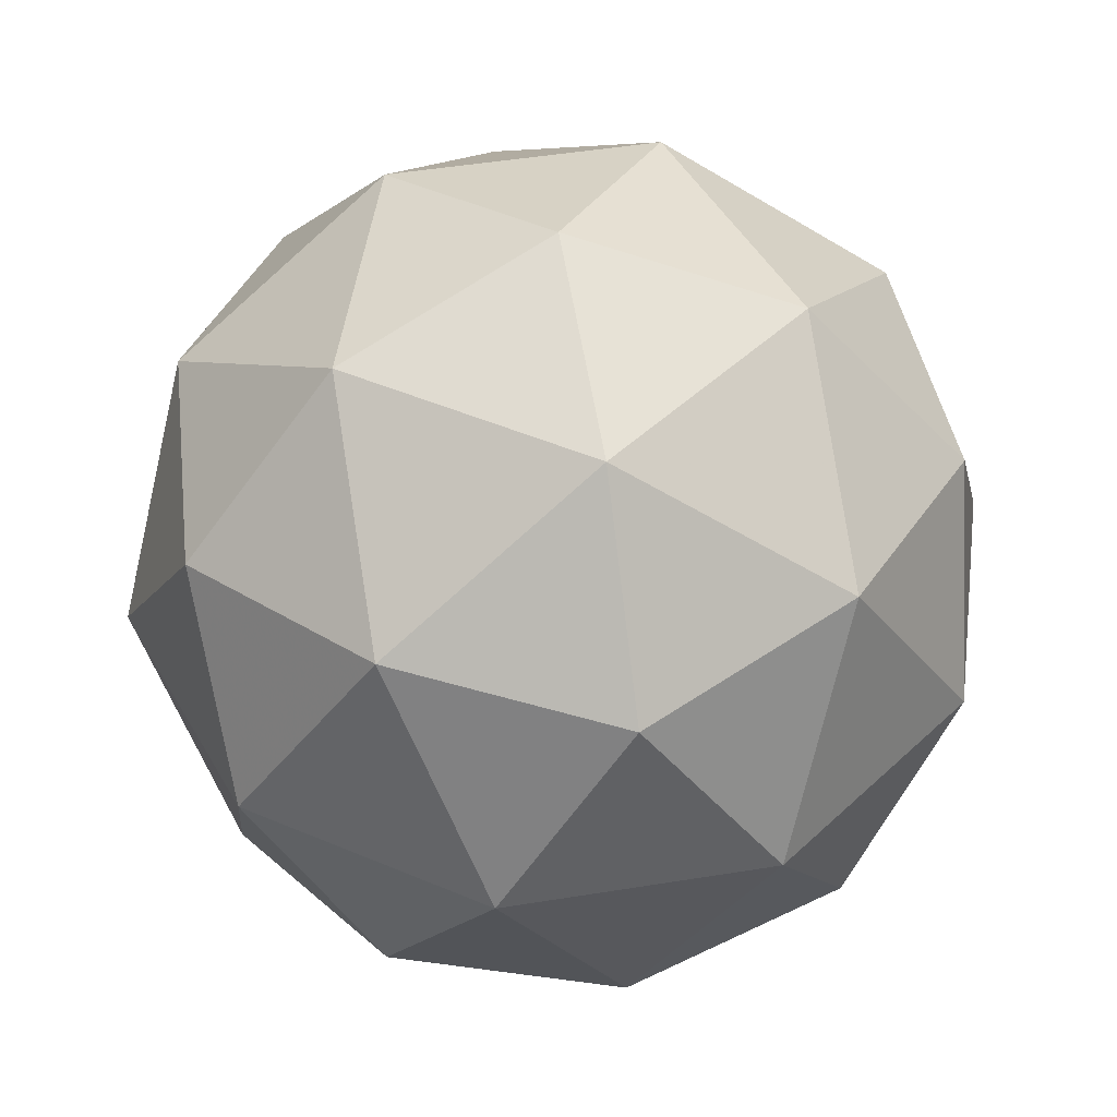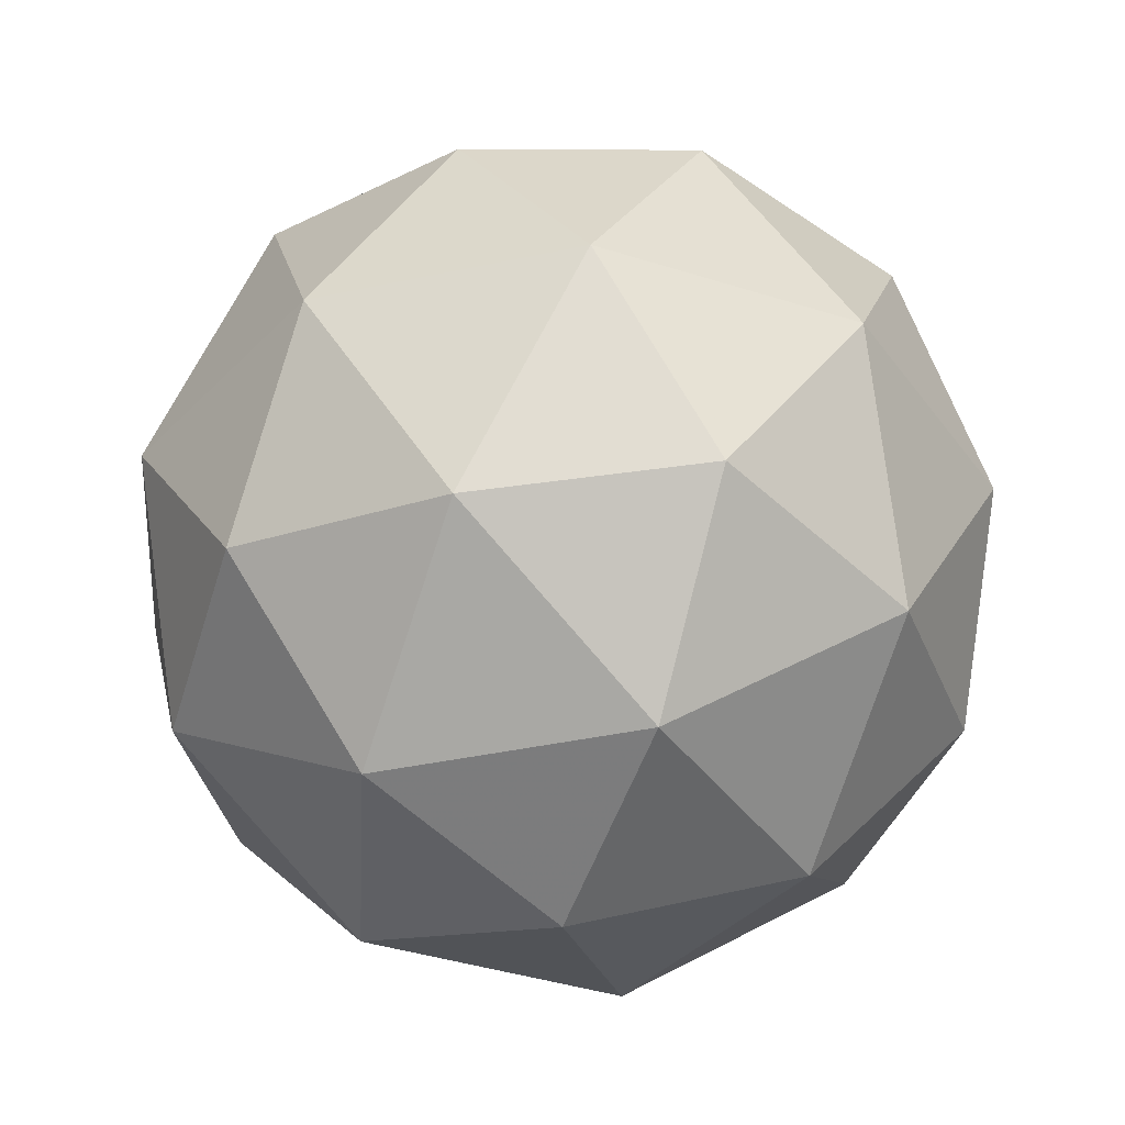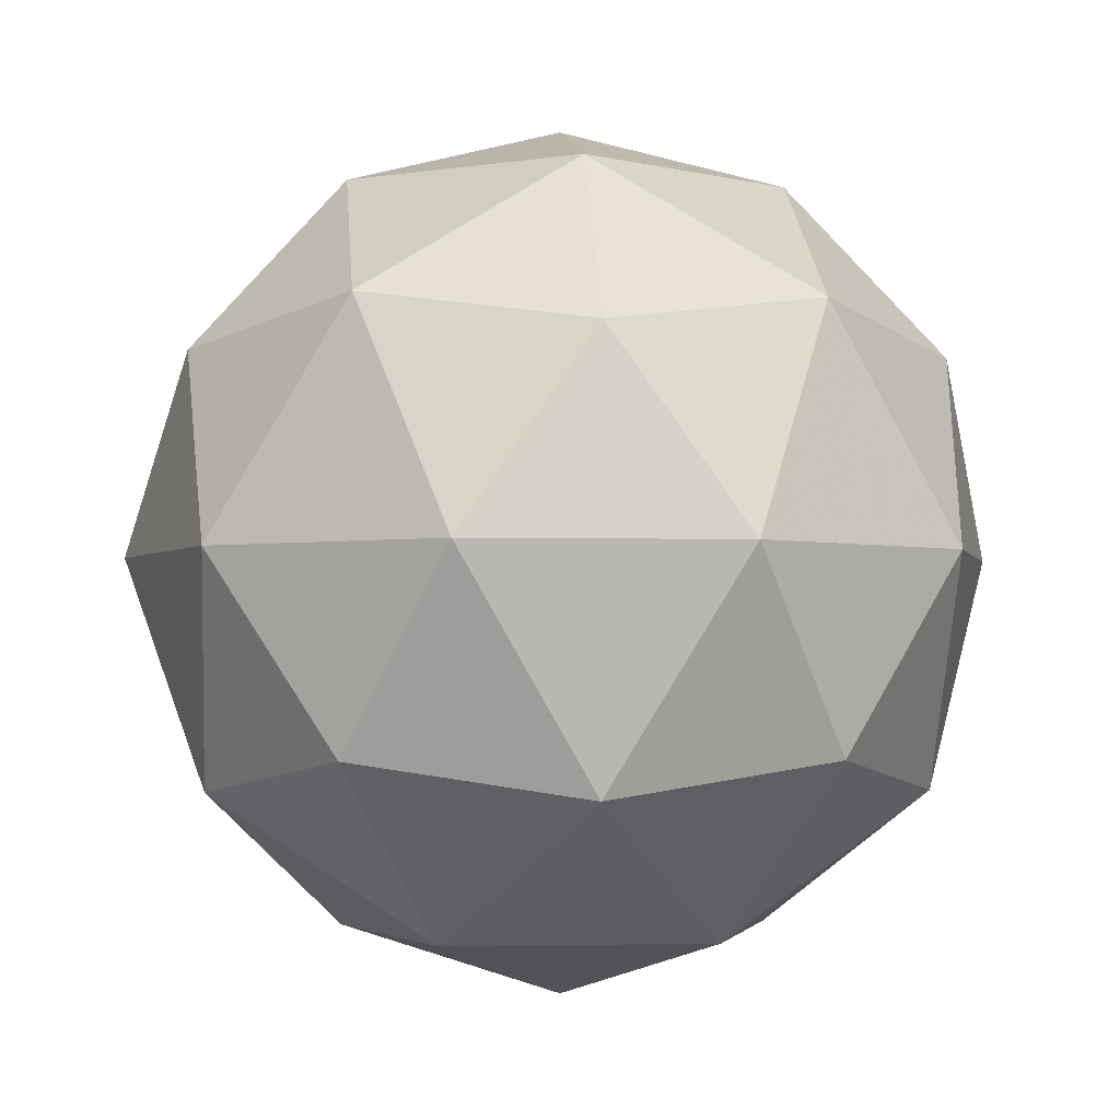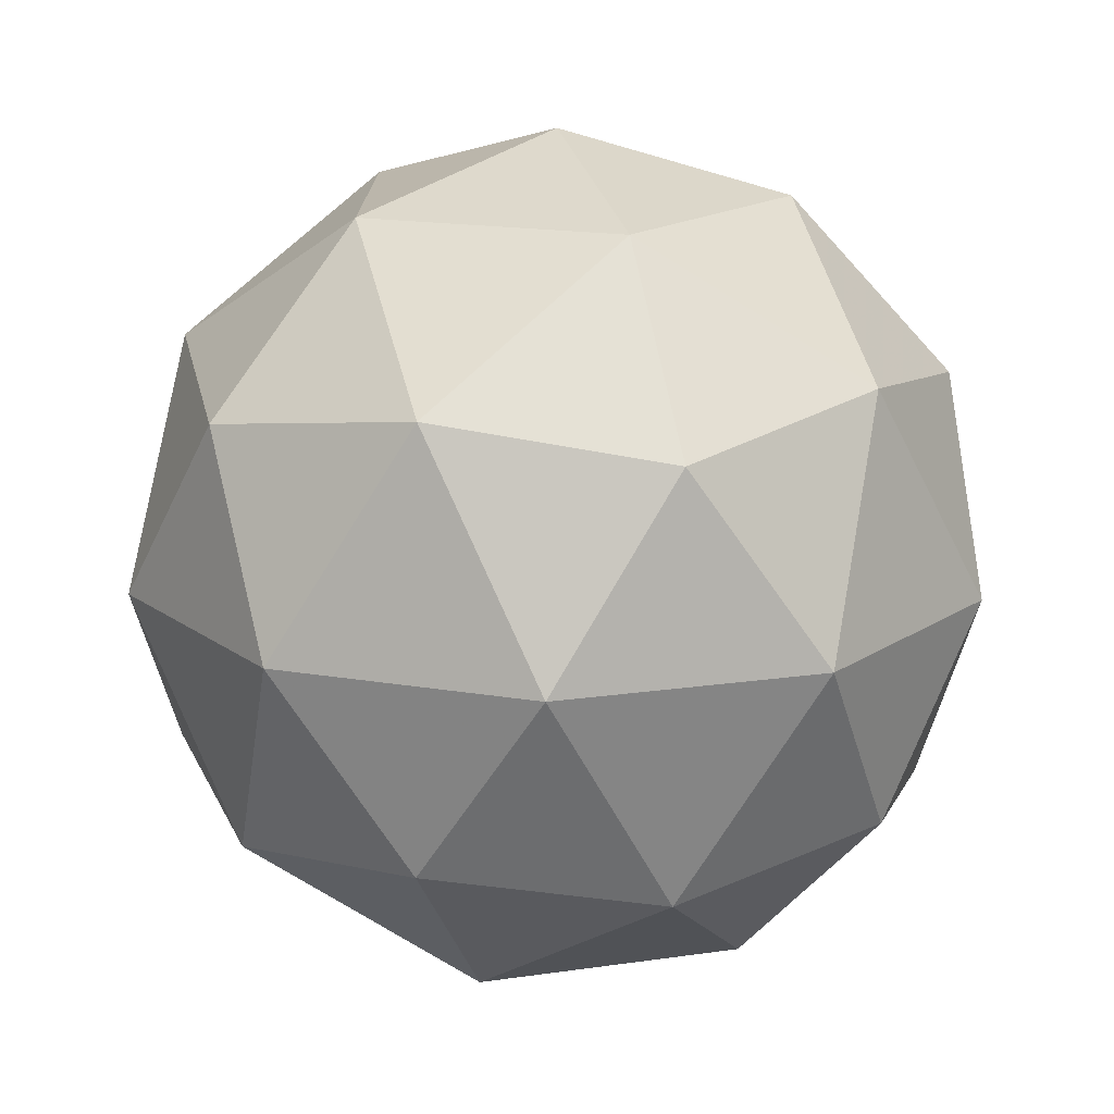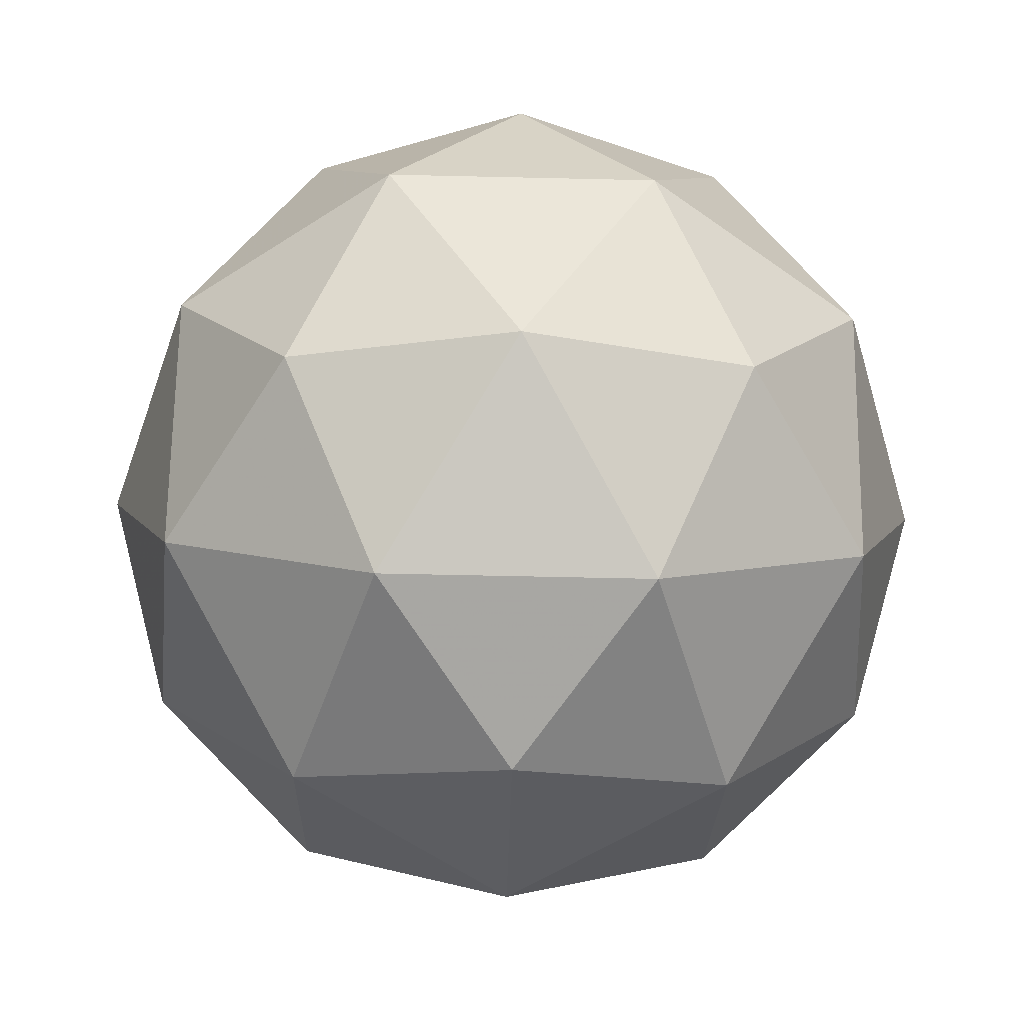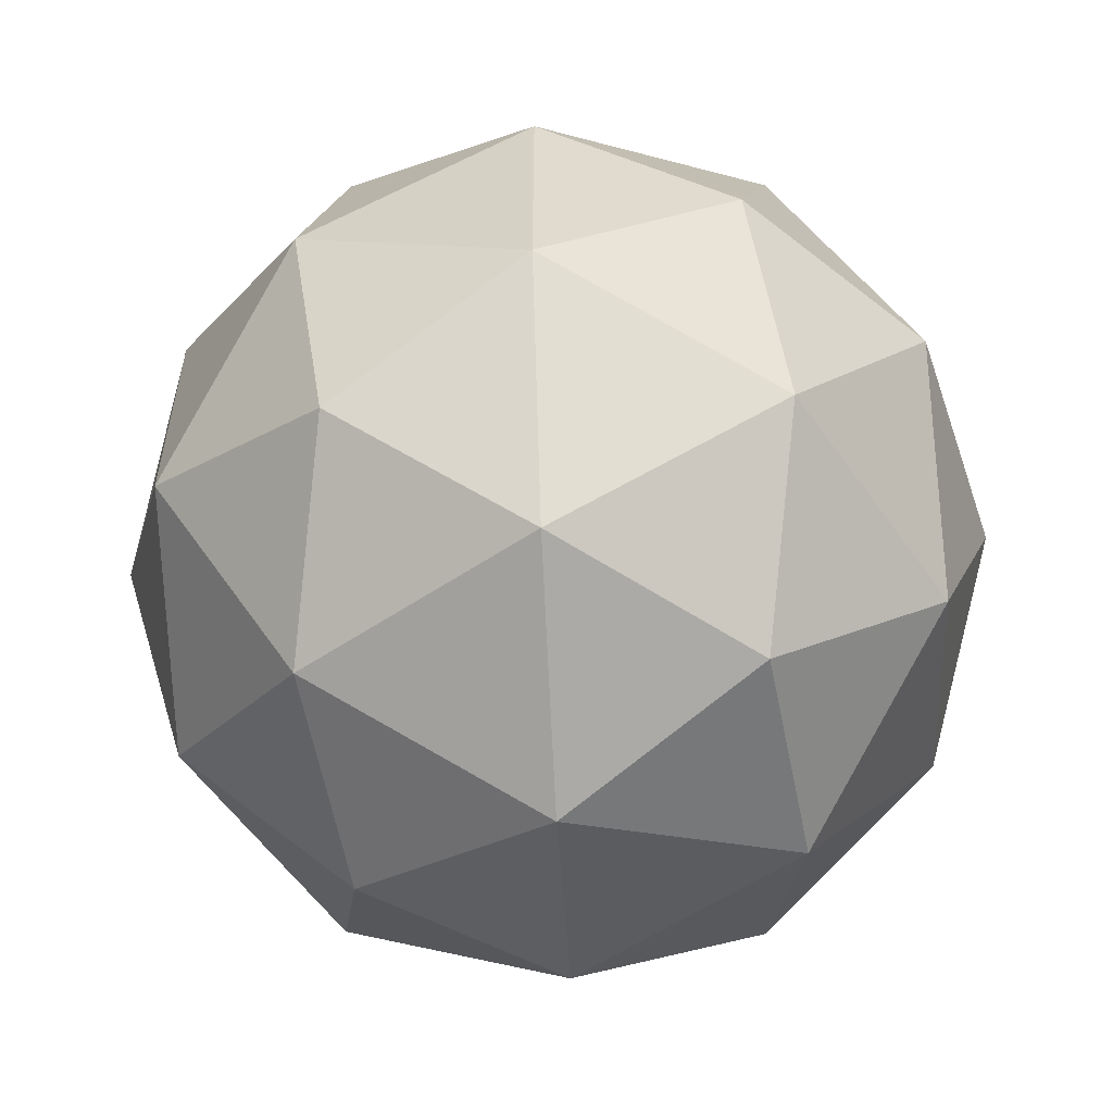
<metadata>
{"format":"obj","ext":"obj","renderer":"f3d","projection":"perspective","resolution":1024,"background":"white","views":[{"elev":47.6,"azim":151.6,"up":"+Y"},{"elev":-40.6,"azim":-39.3,"up":"+Y"},{"elev":-2.6,"azim":84.4,"up":"+Y"},{"elev":16.8,"azim":-142.7,"up":"+Y"},{"elev":-55.0,"azim":16.6,"up":"+Y"},{"elev":-57.3,"azim":93.0,"up":"+Z"}]}
</metadata>
<code>
g RIH-i2-g6-s183
v -5720 4262 -2796
v -5630 4294 -2731
v -5754 4294 -2691
v -5568 4379 -2686
v -5541 4362 -2796
v -5830 4294 -2796
v -5754 4294 -2901
v -5630 4294 -2861
v -5520 4472 -2731
v -5778 4379 -2618
v -5664 4362 -2626
v -5720 4472 -2586
v -5908 4379 -2796
v -5864 4362 -2691
v -5919 4472 -2731
v -5778 4379 -2975
v -5864 4362 -2901
v -5843 4472 -2966
v -5568 4379 -2907
v -5664 4362 -2966
v -5596 4472 -2966
v -5596 4472 -2626
v -5843 4472 -2626
v -5919 4472 -2861
v -5720 4472 -3006
v -5520 4472 -2861
v -5662 4566 -2618
v -5575 4583 -2691
v -5686 4651 -2691
v -5872 4566 -2686
v -5775 4583 -2626
v -5809 4651 -2731
v -5872 4566 -2907
v -5898 4583 -2796
v -5809 4651 -2861
v -5662 4566 -2975
v -5775 4583 -2966
v -5686 4651 -2901
v -5532 4566 -2796
v -5575 4583 -2901
v -5609 4651 -2796
v -5720 4682 -2796
f 1 2 3
f 4 2 5
f 1 3 6
f 1 6 7
f 1 7 8
f 4 5 9
f 10 11 12
f 13 14 15
f 16 17 18
f 19 20 21
f 4 9 22
f 10 12 23
f 13 15 24
f 16 18 25
f 19 21 26
f 27 28 29
f 30 31 32
f 33 34 35
f 36 37 38
f 39 40 41
f 41 38 42
f 41 40 38
f 40 36 38
f 38 35 42
f 38 37 35
f 37 33 35
f 35 32 42
f 35 34 32
f 34 30 32
f 32 29 42
f 32 31 29
f 31 27 29
f 29 41 42
f 29 28 41
f 28 39 41
f 26 40 39
f 26 21 40
f 21 36 40
f 25 37 36
f 25 18 37
f 18 33 37
f 24 34 33
f 24 15 34
f 15 30 34
f 23 31 30
f 23 12 31
f 12 27 31
f 22 28 27
f 22 9 28
f 9 39 28
f 21 25 36
f 21 20 25
f 20 16 25
f 18 24 33
f 18 17 24
f 17 13 24
f 15 23 30
f 15 14 23
f 14 10 23
f 12 22 27
f 12 11 22
f 11 4 22
f 9 26 39
f 9 5 26
f 5 19 26
f 8 20 19
f 8 7 20
f 7 16 20
f 7 17 16
f 7 6 17
f 6 13 17
f 6 14 13
f 6 3 14
f 3 10 14
f 5 8 19
f 5 2 8
f 2 1 8
f 3 11 10
f 3 2 11
f 2 4 11
f 2 4 11

</code>
